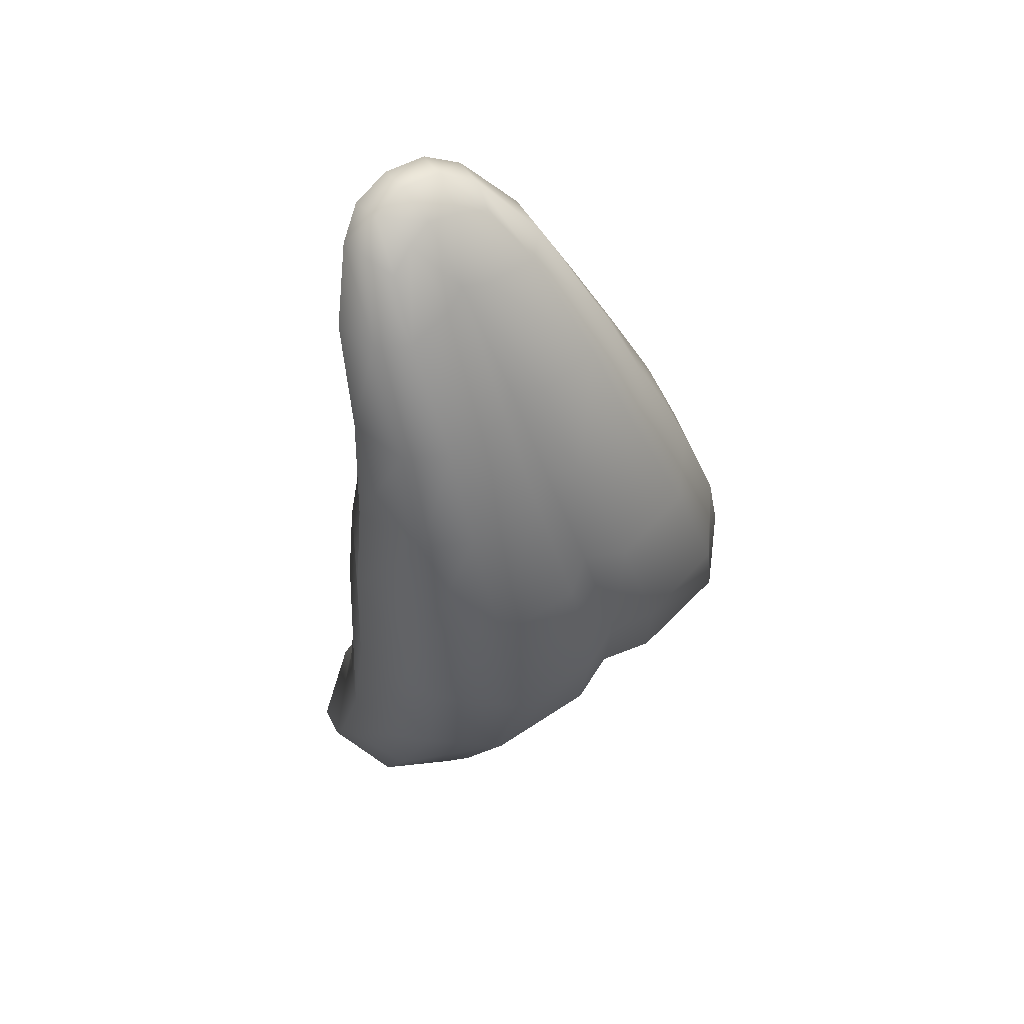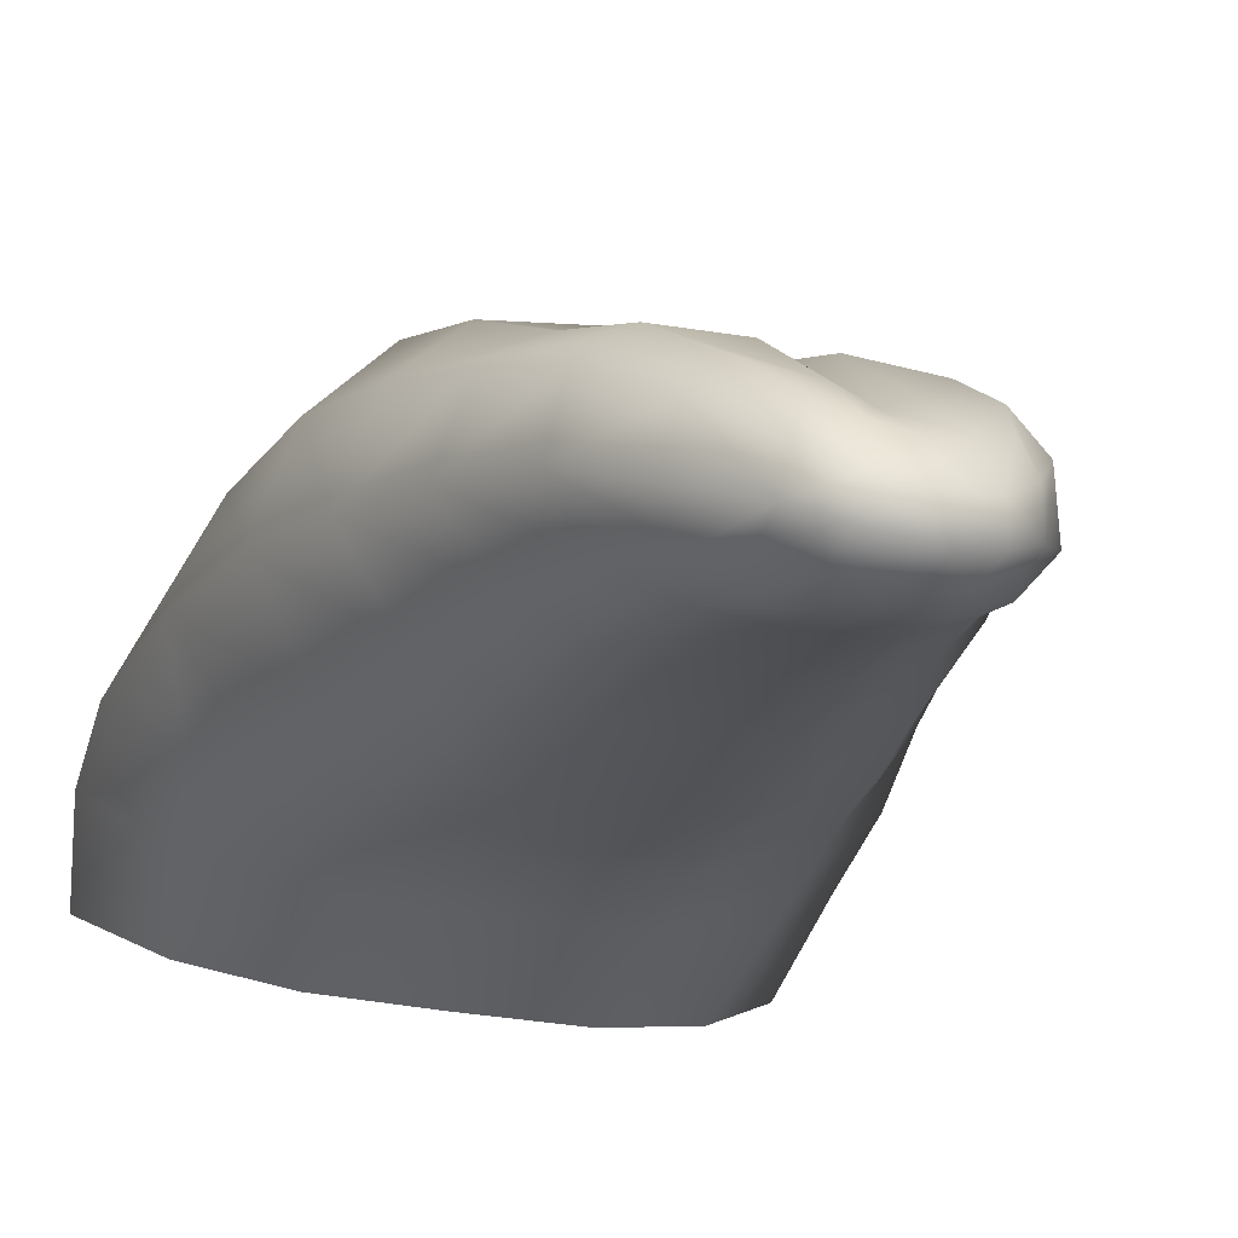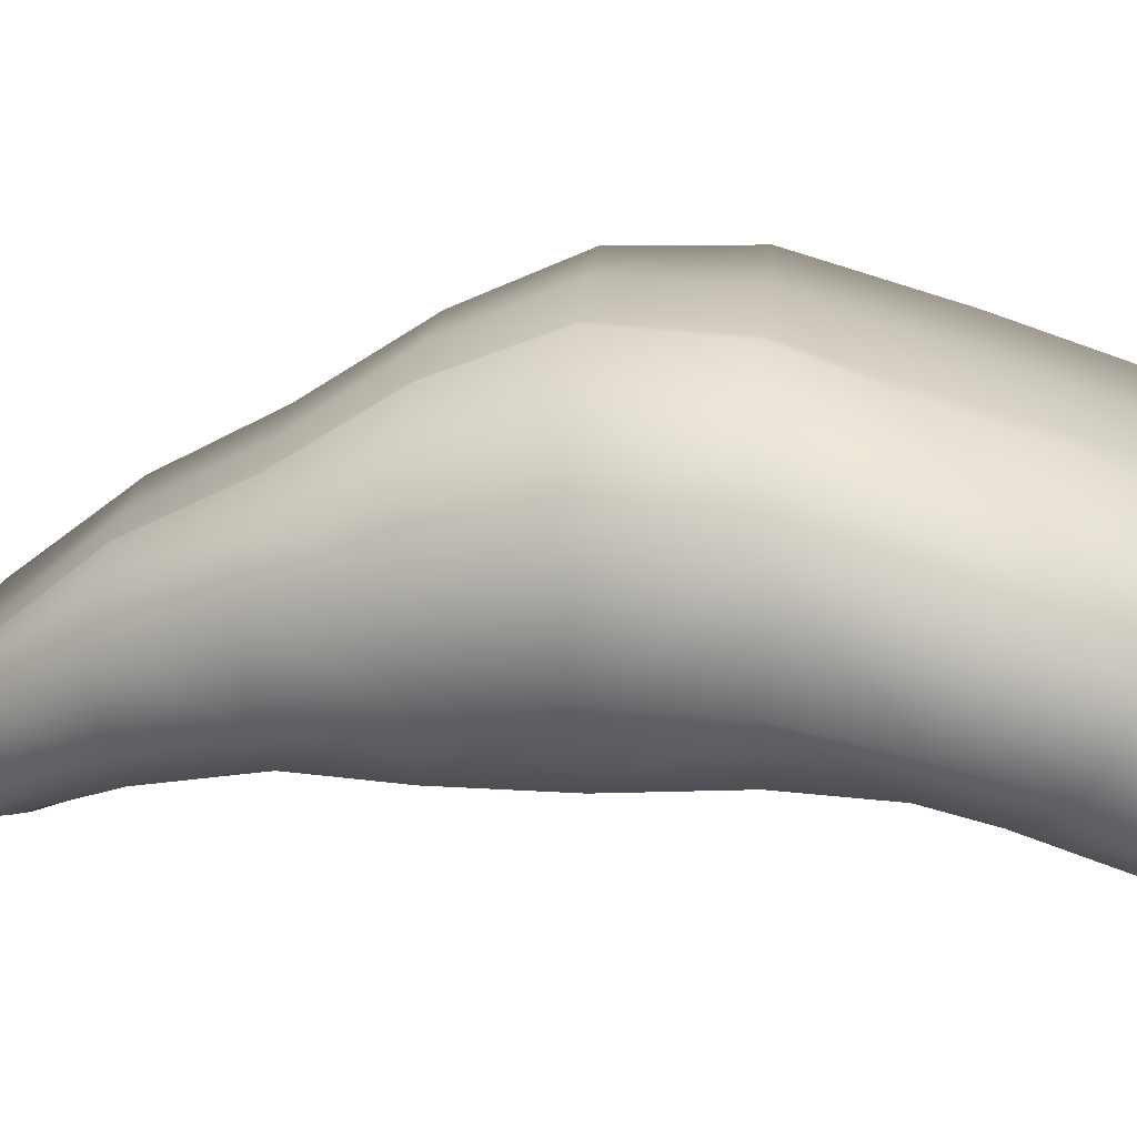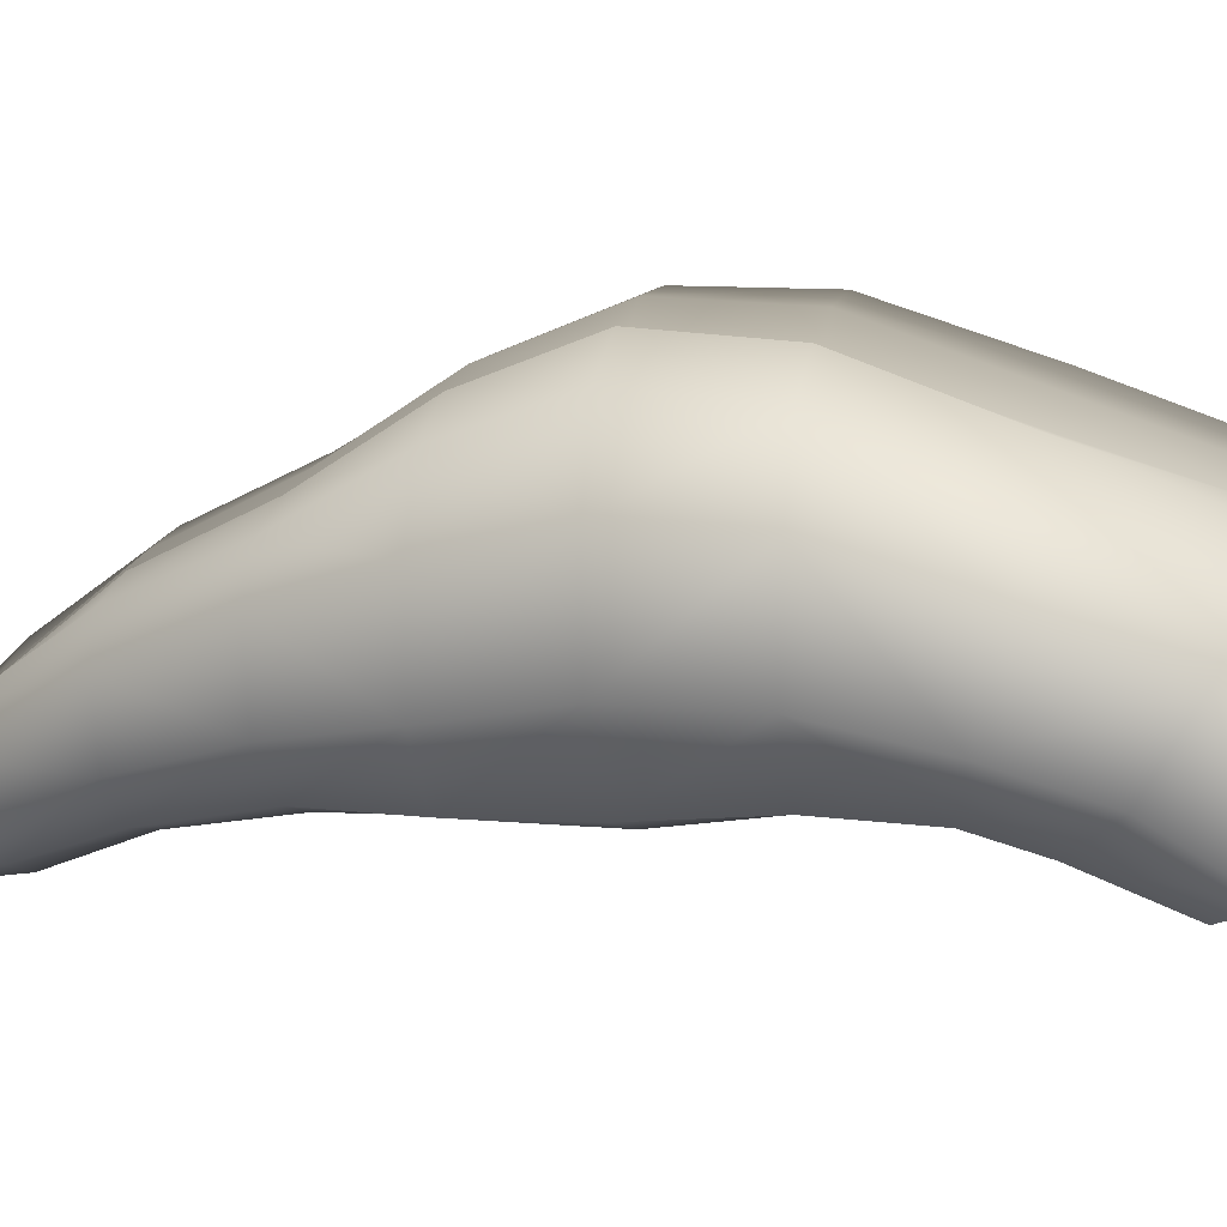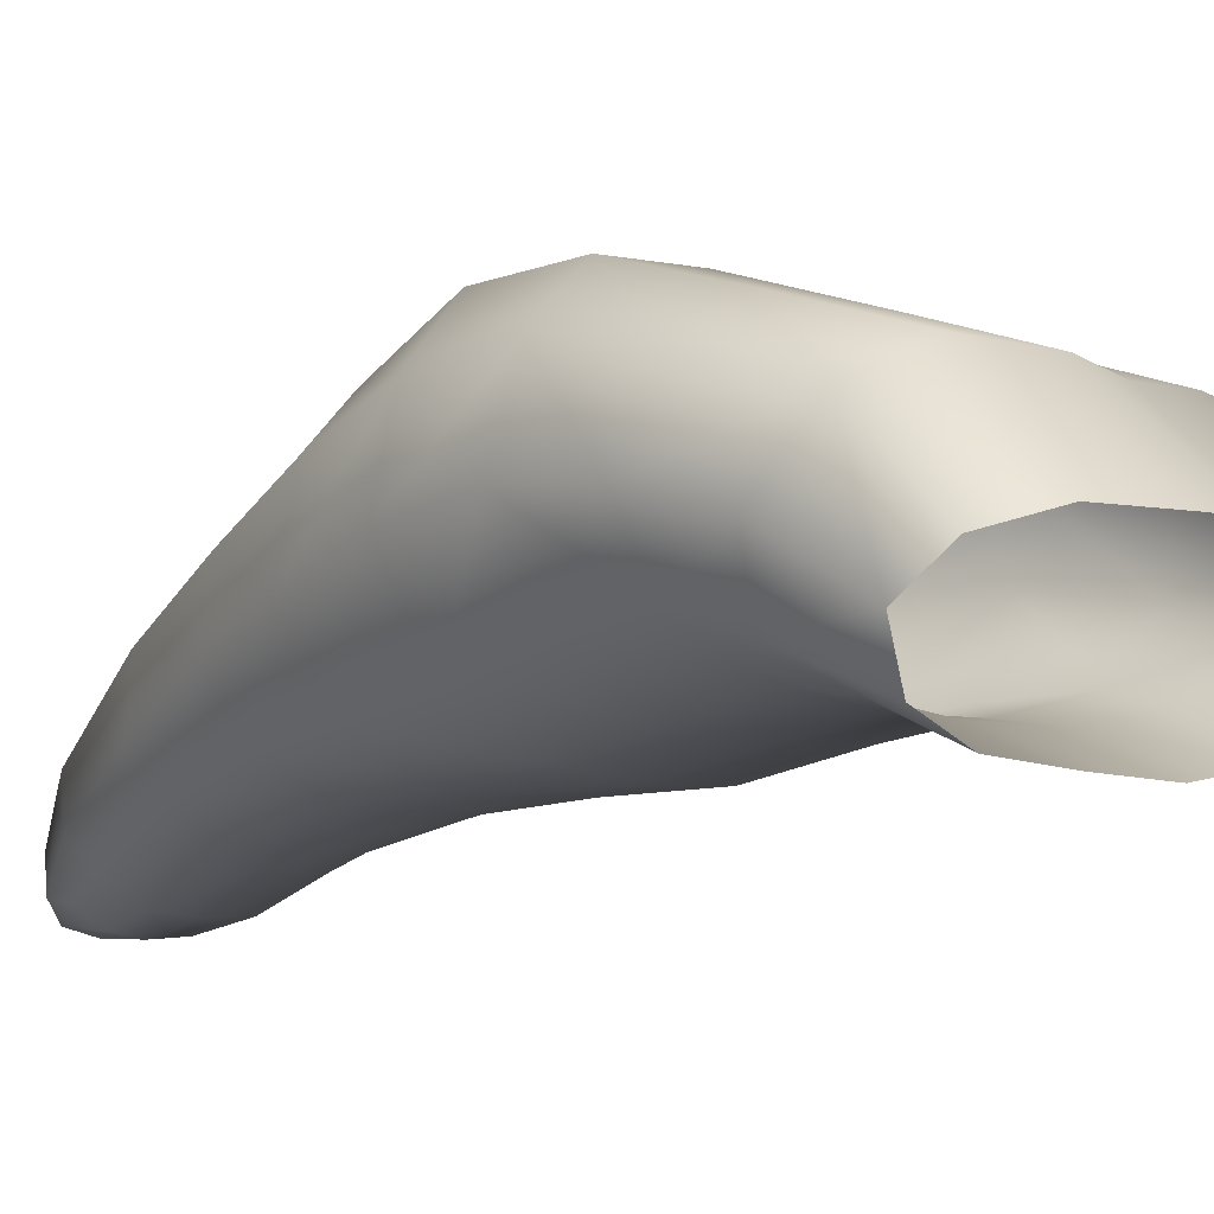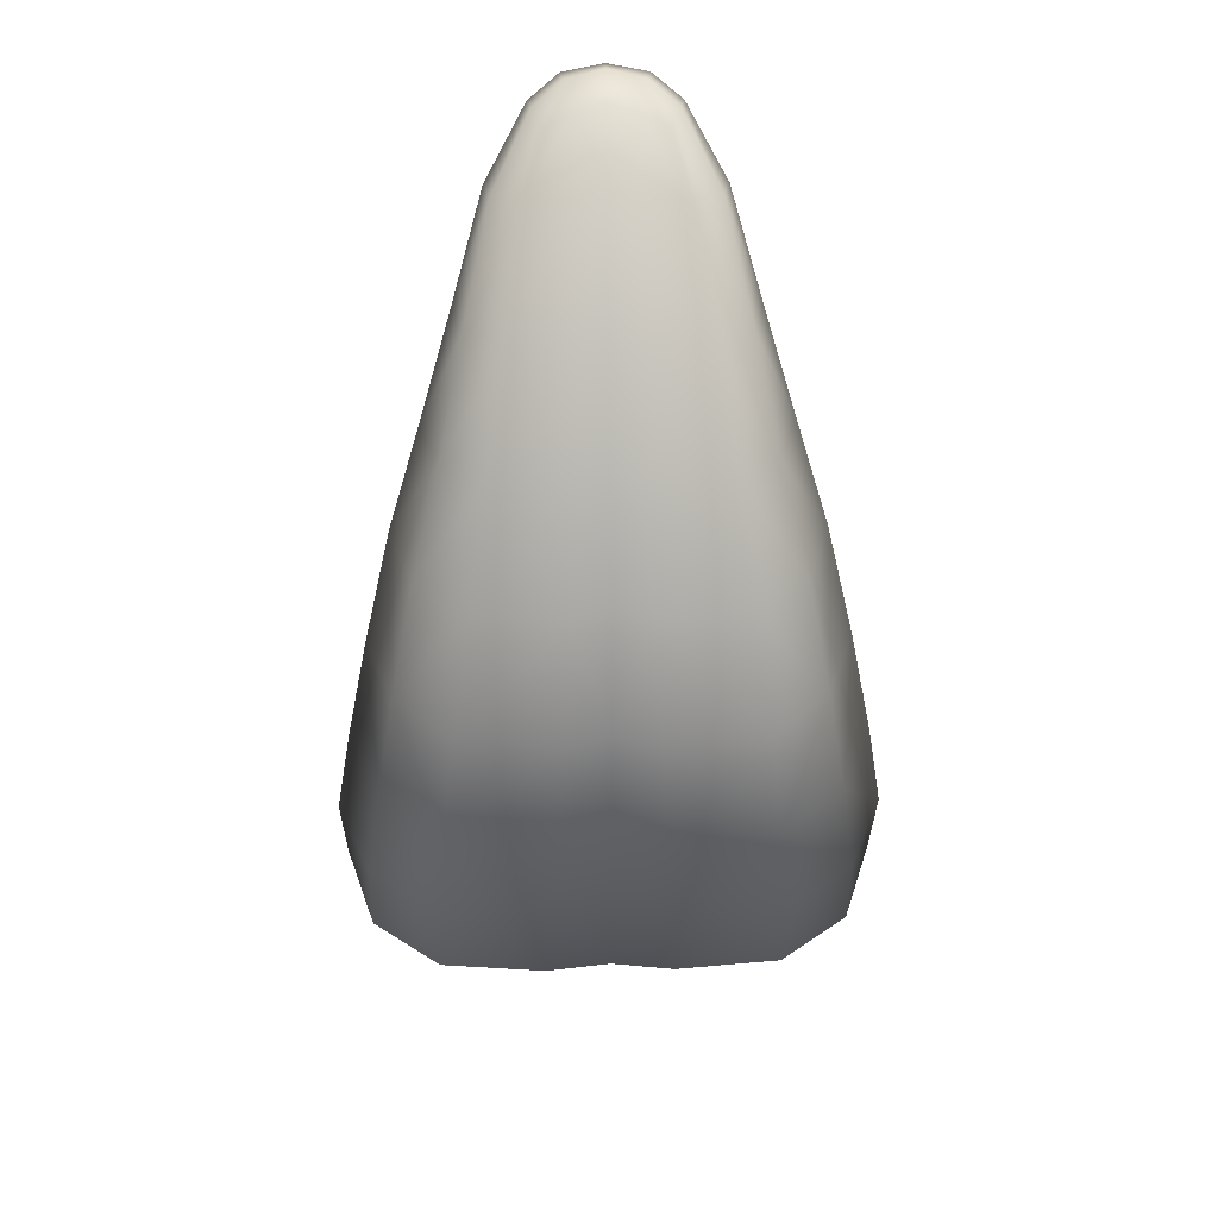
<metadata>
{"format":"obj","ext":"obj","renderer":"f3d","projection":"perspective","resolution":1024,"background":"white","views":[{"elev":66.5,"azim":140.7,"up":"+Z"},{"elev":-27.2,"azim":-18.9,"up":"+Y"},{"elev":25.2,"azim":94.6,"up":"+Y"},{"elev":16.9,"azim":99.2,"up":"+Y"},{"elev":-8.6,"azim":131.1,"up":"+Y"},{"elev":37.3,"azim":178.9,"up":"+Z"}]}
</metadata>
<code>
g pm0006_52_TongueSkin
v -0.01032 1.486 0.9409
v -2.801e-16 1.491 0.9441
v -2.801e-16 1.485 0.9423
v -0.009499 1.493 0.9423
v -2.801e-16 1.501 0.9401
v -0.01787 1.491 0.9361
v -0.007162 1.503 0.9391
v -2.801e-16 1.513 0.9257
v -0.01678 1.499 0.9381
v -0.01442 1.506 0.9367
v -0.02604 1.511 0.9232
v -0.02812 1.5 0.9199
v -0.03582 1.513 0.896
v -0.01895 1.518 0.9247
v -0.03277 1.529 0.8983
v -0.0441 1.523 0.87
v -0.005796 1.516 0.9251
v -0.03836 1.542 0.8729
v -0.052 1.53 0.845
v -0.02311 1.537 0.8994
v -0.00618 1.537 0.8998
v -2.801e-16 1.532 0.8988
v -0.007427 1.551 0.8738
v -2.8e-16 1.547 0.8729
v -0.02699 1.55 0.8736
v -0.0455 1.553 0.8465
v -0.009379 1.569 0.8475
v -2.796e-16 1.563 0.8472
v -2.79e-16 1.577 0.8205
v -0.03154 1.566 0.8472
v -0.05098 1.561 0.8193
v -0.05865 1.537 0.8178
v -0.01109 1.581 0.8208
v -2.781e-16 1.575 0.7907
v -0.03588 1.577 0.8204
v -0.05586 1.562 0.7902
v -0.06451 1.539 0.7895
v -0.06912 1.535 0.7628
v -0.04023 1.577 0.7907
v -0.01287 1.58 0.7909
v -0.06072 1.554 0.7577
v -0.06165 1.545 0.7308
v -0.0685 1.528 0.7409
v -0.0643 1.515 0.7203
v -0.05984 1.524 0.7117
v -0.04236 1.53 0.7056
v -0.04381 1.564 0.754
v -0.0143 1.567 0.7539
v -2.766e-16 1.564 0.7549
v -2.762e-16 1.555 0.7246
v -0.04419 1.554 0.7244
v -0.01605 1.531 0.7027
v -0.01667 1.556 0.7235
v -2.696e-16 1.531 0.7018
v -0.02621 1.5 0.7334
v -2.762e-16 1.509 0.7547
v -2.696e-16 1.5 0.7336
v -0.02613 1.51 0.7539
v -0.04832 1.505 0.7292
v -2.766e-16 1.511 0.7679
v -0.05251 1.515 0.7507
v -0.0643 1.515 0.7203
v -0.0685 1.528 0.7409
v -0.05378 1.52 0.7654
v -0.06912 1.535 0.7628
v -0.06451 1.539 0.7895
v -0.02563 1.513 0.7676
v -0.05009 1.519 0.7886
v -0.02443 1.51 0.788
v -2.781e-16 1.508 0.7878
v -2.79e-16 1.503 0.8153
v -0.0455 1.514 0.8163
v -0.05865 1.537 0.8178
v -0.02296 1.505 0.8154
v -2.796e-16 1.504 0.8433
v -0.03999 1.512 0.8441
v -0.052 1.53 0.845
v -0.02102 1.505 0.8434
v -2.8e-16 1.502 0.8673
v -0.03327 1.51 0.8684
v -0.0441 1.523 0.87
v -0.01858 1.503 0.8675
v -2.801e-16 1.497 0.8936
v -0.02775 1.502 0.8946
v -0.03582 1.513 0.896
v -0.02248 1.493 0.9166
v -0.02812 1.5 0.9199
v -0.01787 1.491 0.9361
v -0.0152 1.498 0.8935
v -0.01198 1.488 0.9152
v -2.801e-16 1.487 0.9154
v -2.801e-16 1.484 0.9301
v -0.009954 1.485 0.9293
v -2.801e-16 1.485 0.9423
v -0.01032 1.486 0.9409
v -0.01772 1.489 0.9292
v 0.01032 1.486 0.9409
v -2.801e-16 1.485 0.9423
v -2.801e-16 1.491 0.9441
v 0.009499 1.493 0.9423
v -2.801e-16 1.501 0.9401
v 0.01787 1.491 0.9361
v 0.007162 1.503 0.9391
v -2.801e-16 1.513 0.9257
v 0.01678 1.499 0.9381
v 0.01442 1.506 0.9367
v 0.02604 1.511 0.9232
v 0.02812 1.5 0.9199
v 0.03582 1.513 0.896
v 0.01895 1.518 0.9247
v 0.03277 1.529 0.8983
v 0.0441 1.523 0.87
v 0.005796 1.516 0.9251
v 0.03836 1.542 0.8729
v 0.052 1.53 0.845
v 0.02311 1.537 0.8994
v 0.00618 1.537 0.8998
v -2.801e-16 1.532 0.8988
v 0.007427 1.551 0.8738
v -2.8e-16 1.547 0.8729
v 0.02699 1.55 0.8736
v 0.0455 1.553 0.8465
v 0.009379 1.569 0.8475
v -2.796e-16 1.563 0.8472
v -2.79e-16 1.577 0.8205
v 0.03154 1.566 0.8472
v 0.05098 1.561 0.8193
v 0.05865 1.537 0.8178
v 0.01109 1.581 0.8208
v -2.781e-16 1.575 0.7907
v 0.03588 1.577 0.8204
v 0.05586 1.562 0.7902
v 0.06451 1.539 0.7895
v 0.06912 1.535 0.7628
v 0.04023 1.577 0.7907
v 0.01287 1.58 0.7909
v 0.06072 1.554 0.7577
v 0.06165 1.545 0.7308
v 0.0685 1.528 0.7409
v 0.0643 1.515 0.7203
v 0.05984 1.524 0.7117
v 0.04236 1.53 0.7056
v 0.04381 1.564 0.754
v 0.0143 1.567 0.7539
v -2.766e-16 1.564 0.7549
v -2.762e-16 1.555 0.7246
v 0.04419 1.554 0.7244
v 0.01605 1.531 0.7027
v 0.01667 1.556 0.7235
v -2.696e-16 1.531 0.7018
v 0.02621 1.5 0.7334
v -2.696e-16 1.5 0.7336
v -2.762e-16 1.509 0.7547
v 0.02613 1.51 0.7539
v 0.04832 1.505 0.7292
v -2.766e-16 1.511 0.7679
v 0.05251 1.515 0.7507
v 0.0643 1.515 0.7203
v 0.0685 1.528 0.7409
v 0.05378 1.52 0.7654
v 0.06912 1.535 0.7628
v 0.06451 1.539 0.7895
v 0.02563 1.513 0.7676
v 0.05009 1.519 0.7886
v 0.02443 1.51 0.788
v -2.781e-16 1.508 0.7878
v -2.79e-16 1.503 0.8153
v 0.0455 1.514 0.8163
v 0.05865 1.537 0.8178
v 0.02296 1.505 0.8154
v -2.796e-16 1.504 0.8433
v 0.03999 1.512 0.8441
v 0.052 1.53 0.845
v 0.02102 1.505 0.8434
v -2.8e-16 1.502 0.8673
v 0.03327 1.51 0.8684
v 0.0441 1.523 0.87
v 0.01858 1.503 0.8675
v -2.801e-16 1.497 0.8936
v 0.02775 1.502 0.8946
v 0.03582 1.513 0.896
v 0.02248 1.493 0.9166
v 0.02812 1.5 0.9199
v 0.01787 1.491 0.9361
v 0.0152 1.498 0.8935
v 0.01198 1.488 0.9152
v -2.801e-16 1.487 0.9154
v -2.801e-16 1.484 0.9301
v 0.009954 1.485 0.9293
v -2.801e-16 1.485 0.9423
v 0.01032 1.486 0.9409
v 0.01772 1.489 0.9292
g pm0006_52_TongueSkin_0
f 3 2 1
f 2 4 1
f 4 2 5
f 1 4 6
f 7 4 5
f 7 5 8
f 4 9 6
f 4 7 10
f 9 4 10
f 9 11 6
f 11 12 6
f 13 12 11
f 10 14 9
f 10 7 14
f 14 11 9
f 15 13 11
f 15 11 14
f 16 13 15
f 17 7 8
f 7 17 14
f 18 16 15
f 16 18 19
f 20 15 14
f 14 17 20
f 18 15 20
f 21 17 8
f 17 21 20
f 22 21 8
f 23 21 22
f 21 23 20
f 24 23 22
f 25 18 20
f 23 25 20
f 18 26 19
f 18 25 26
f 27 23 24
f 28 27 24
f 27 28 29
f 25 23 30
f 25 30 26
f 23 27 30
f 19 26 31
f 31 26 30
f 32 19 31
f 33 27 29
f 33 29 34
f 35 30 27
f 35 31 30
f 33 35 27
f 32 31 36
f 37 32 36
f 38 37 36
f 31 35 39
f 39 35 33
f 36 31 39
f 40 33 34
f 40 39 33
f 41 38 36
f 36 39 41
f 38 41 42
f 43 38 42
f 44 43 42
f 45 44 42
f 45 42 46
f 39 47 41
f 39 40 47
f 41 47 42
f 48 40 34
f 40 48 47
f 49 48 34
f 49 50 48
f 42 51 46
f 47 51 42
f 47 48 51
f 46 51 52
f 50 53 48
f 48 53 51
f 51 53 52
f 53 50 54
f 52 53 54
f 57 56 55
f 56 58 55
f 55 58 59
f 58 56 60
f 58 61 59
f 59 61 62
f 61 63 62
f 63 61 64
f 64 61 58
f 65 63 64
f 66 65 64
f 67 58 60
f 67 64 58
f 68 66 64
f 68 64 67
f 69 67 60
f 69 68 67
f 70 69 60
f 70 71 69
f 68 72 66
f 68 69 72
f 72 73 66
f 71 74 69
f 69 74 72
f 71 75 74
f 72 76 73
f 72 74 76
f 76 77 73
f 75 78 74
f 74 78 76
f 78 75 79
f 77 76 80
f 80 76 78
f 81 77 80
f 82 78 79
f 82 80 78
f 82 79 83
f 80 84 81
f 84 80 82
f 84 85 81
f 85 84 86
f 87 85 86
f 87 86 88
f 89 84 82
f 89 82 83
f 84 89 86
f 90 89 83
f 89 90 86
f 91 90 83
f 90 91 92
f 93 90 92
f 86 90 93
f 93 92 94
f 95 93 94
f 86 96 88
f 96 86 93
f 96 93 95
f 88 96 95
f 99 98 97
f 100 99 97
f 99 100 101
f 100 97 102
f 100 103 101
f 101 103 104
f 105 100 102
f 103 100 106
f 100 105 106
f 107 105 102
f 108 107 102
f 108 109 107
f 110 106 105
f 103 106 110
f 107 110 105
f 109 111 107
f 107 111 110
f 109 112 111
f 103 113 104
f 113 103 110
f 112 114 111
f 114 112 115
f 111 116 110
f 113 110 116
f 111 114 116
f 113 117 104
f 117 113 116
f 117 118 104
f 117 119 118
f 119 117 116
f 119 120 118
f 114 121 116
f 121 119 116
f 122 114 115
f 121 114 122
f 119 123 120
f 123 124 120
f 124 123 125
f 119 121 126
f 126 121 122
f 123 119 126
f 122 115 127
f 122 127 126
f 115 128 127
f 123 129 125
f 125 129 130
f 126 131 123
f 127 131 126
f 131 129 123
f 127 128 132
f 128 133 132
f 133 134 132
f 131 127 135
f 131 135 129
f 127 132 135
f 129 136 130
f 135 136 129
f 134 137 132
f 135 132 137
f 137 134 138
f 134 139 138
f 139 140 138
f 140 141 138
f 138 141 142
f 143 135 137
f 136 135 143
f 143 137 138
f 136 144 130
f 144 136 143
f 144 145 130
f 146 145 144
f 147 138 142
f 147 143 138
f 144 143 147
f 147 142 148
f 149 146 144
f 149 144 147
f 149 147 148
f 146 149 150
f 149 148 150
f 153 152 151
f 154 153 151
f 154 151 155
f 153 154 156
f 157 154 155
f 157 155 158
f 159 157 158
f 157 159 160
f 157 160 154
f 159 161 160
f 161 162 160
f 154 163 156
f 160 163 154
f 162 164 160
f 160 164 163
f 163 165 156
f 164 165 163
f 165 166 156
f 167 166 165
f 168 164 162
f 165 164 168
f 169 168 162
f 170 167 165
f 170 165 168
f 171 167 170
f 172 168 169
f 170 168 172
f 173 172 169
f 174 171 170
f 174 170 172
f 171 174 175
f 172 173 176
f 172 176 174
f 173 177 176
f 174 178 175
f 176 178 174
f 175 178 179
f 180 176 177
f 176 180 178
f 181 180 177
f 180 181 182
f 181 183 182
f 182 183 184
f 180 185 178
f 178 185 179
f 185 180 182
f 185 186 179
f 186 185 182
f 186 187 179
f 187 186 188
f 186 189 188
f 186 182 189
f 188 189 190
f 189 191 190
f 192 182 184
f 192 184 191
f 182 192 189
f 189 192 191

</code>
